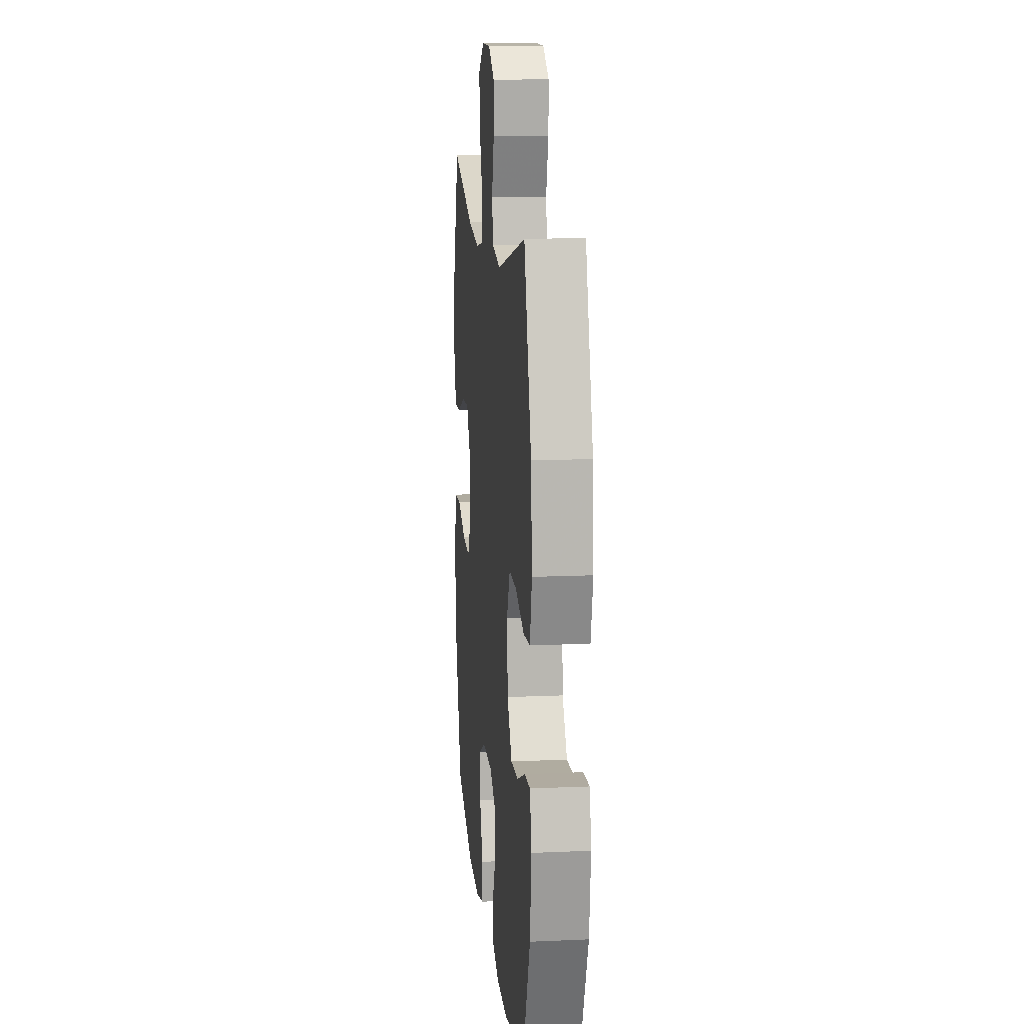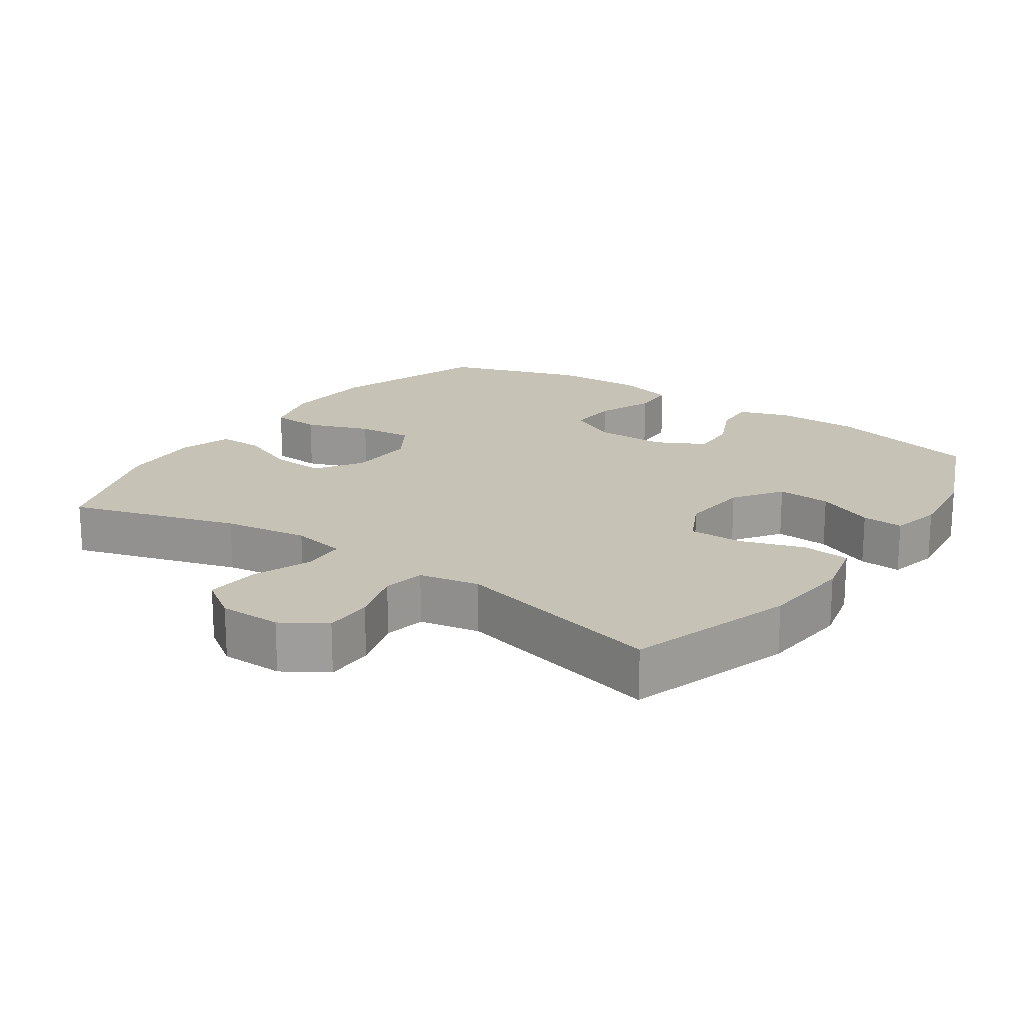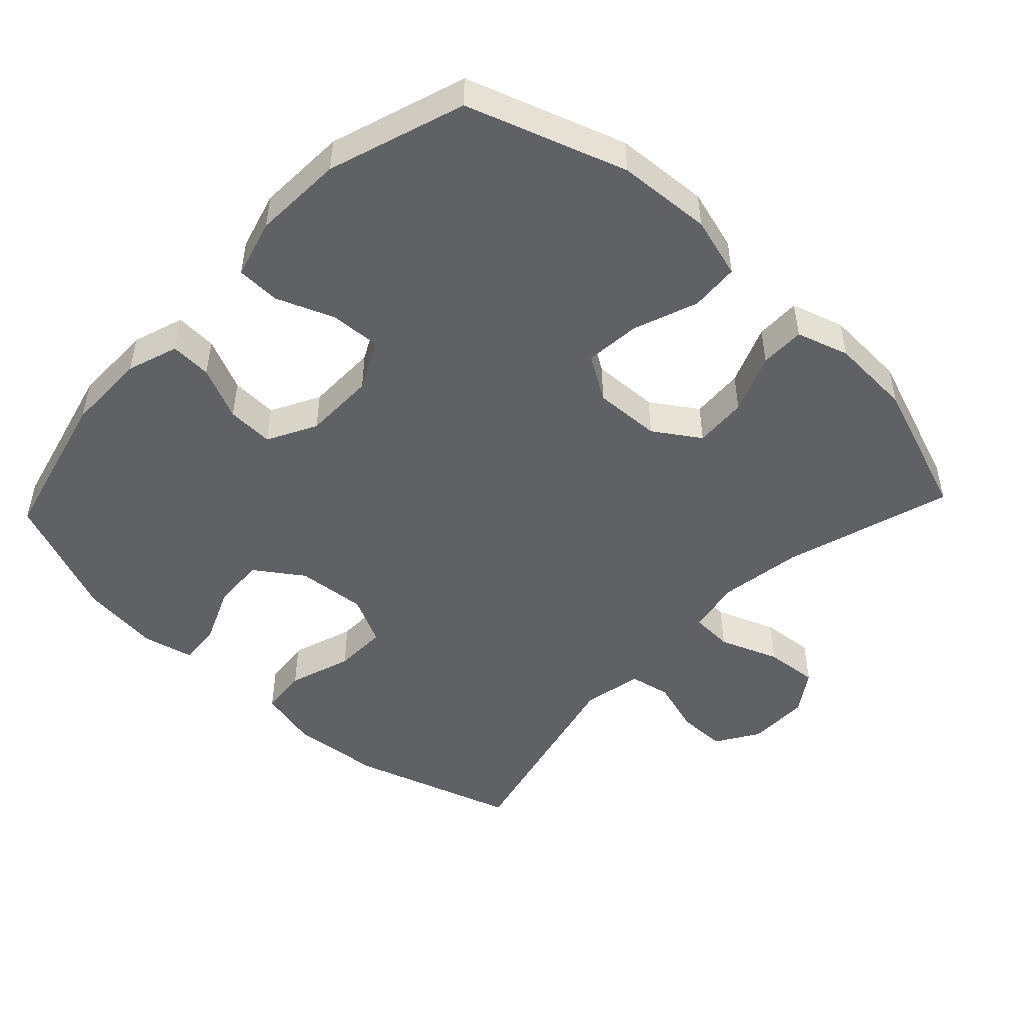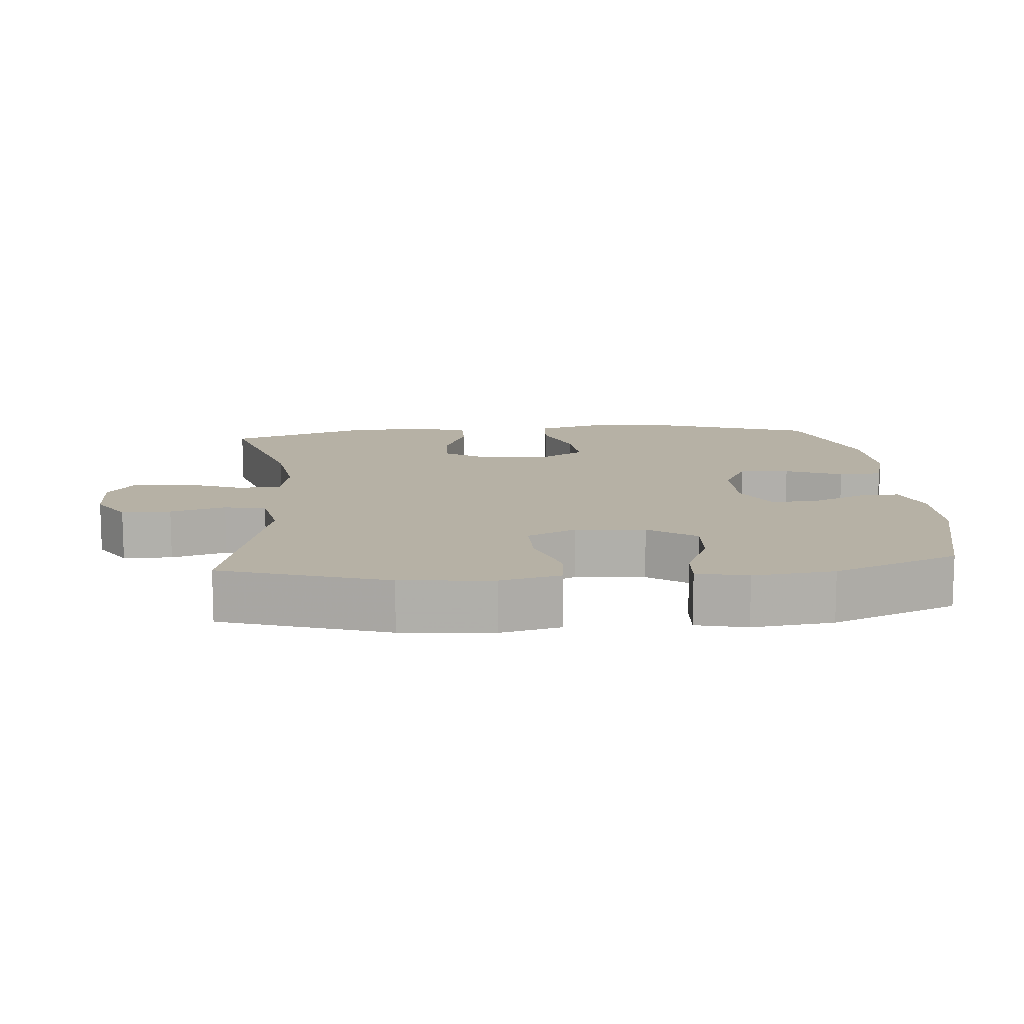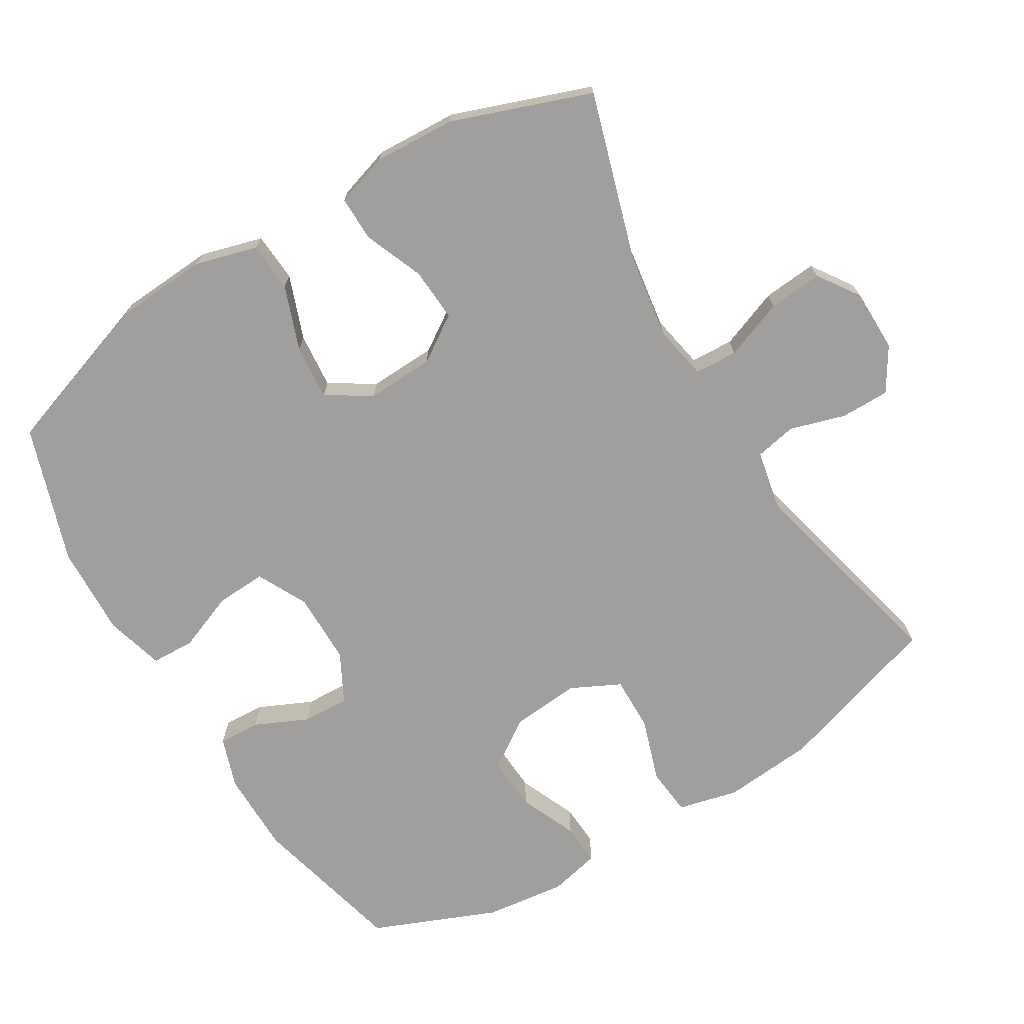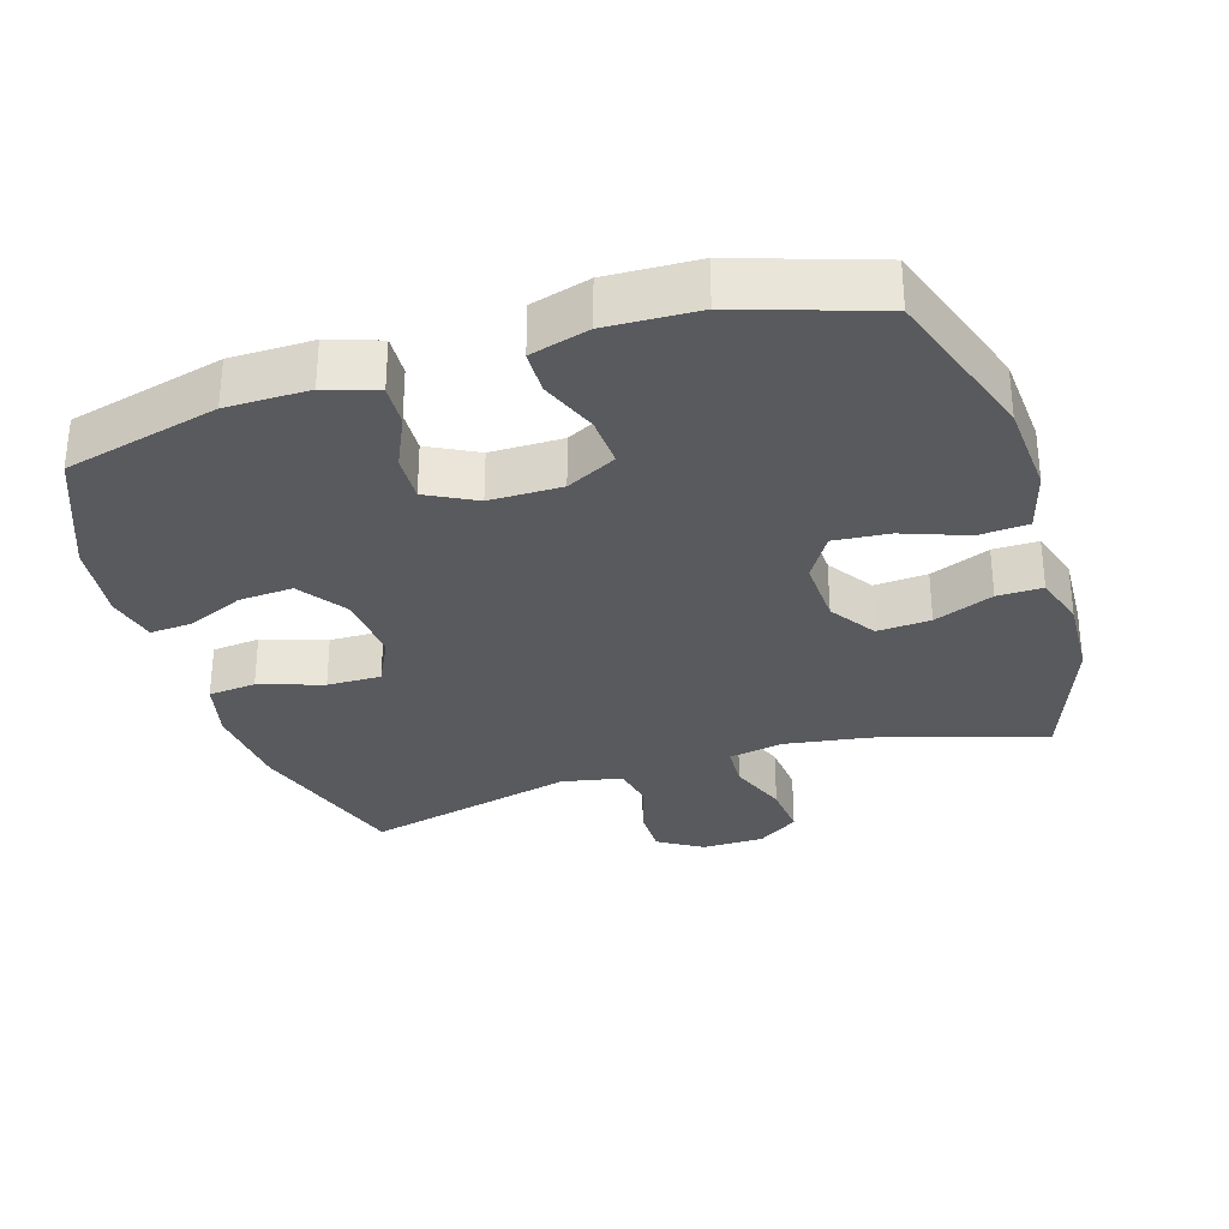
<metadata>
{"format":"obj","ext":"obj","renderer":"f3d","projection":"perspective","resolution":1024,"background":"white","views":[{"elev":13.7,"azim":84.4,"up":"+Z"},{"elev":18.9,"azim":34.5,"up":"+Y"},{"elev":-48.5,"azim":-133.4,"up":"+Y"},{"elev":12.0,"azim":85.2,"up":"+Y"},{"elev":-71.4,"azim":-59.0,"up":"+Y"},{"elev":-31.2,"azim":-162.7,"up":"+Y"}]}
</metadata>
<code>
v 0.5 0.07 -0.5
v 0.277 0.07 -0.556
v 0.158 0.07 -0.557
v 0.084 0.07 -0.532
v 0.087 0.07 -0.472
v 0.122 0.07 -0.395
v 0.125 0.07 -0.327
v 0.054 0.07 -0.29
v -0.05 0.07 -0.29
v -0.122 0.07 -0.327
v -0.118 0.07 -0.4
v -0.085 0.07 -0.483
v -0.087 0.07 -0.546
v -0.172 0.07 -0.57
v -0.303 0.07 -0.565
v -0.5 0.07 -0.5
v -0.578 0.07 -0.271
v -0.587 0.07 -0.135
v -0.562 0.07 -0.046
v -0.491 0.07 -0.041
v -0.398 0.07 -0.075
v -0.318 0.07 -0.082
v -0.278 0.07 -0.017
v -0.282 0.07 0.08
v -0.326 0.07 0.146
v -0.403 0.07 0.141
v -0.489 0.07 0.106
v -0.554 0.07 0.105
v -0.578 0.07 0.181
v -0.572 0.07 0.3
v -0.5 0.07 0.5
v -0.258 0.07 0.427
v -0.136 0.07 0.409
v -0.057 0.07 0.424
v -0.054 0.07 0.486
v -0.087 0.07 0.572
v -0.094 0.07 0.65
v -0.034 0.07 0.691
v 0.056 0.07 0.692
v 0.119 0.07 0.653
v 0.119 0.07 0.582
v 0.095 0.07 0.502
v 0.107 0.07 0.442
v 0.194 0.07 0.425
v 0.5 0.07 0.5
v 0.576 0.07 0.261
v 0.588 0.07 0.129
v 0.567 0.07 0.042
v 0.498 0.07 0.035
v 0.406 0.07 0.065
v 0.328 0.07 0.066
v 0.293 0.07 -0.005
v 0.302 0.07 -0.106
v 0.35 0.07 -0.175
v 0.428 0.07 -0.17
v 0.511 0.07 -0.134
v 0.571 0.07 -0.13
v 0.588 0.07 -0.203
v 0.574 0.07 -0.32
v 0.5 0 -0.5
v 0.277 0 -0.556
v 0.158 0 -0.557
v 0.084 0 -0.532
v 0.087 0 -0.472
v 0.122 0 -0.395
v 0.125 0 -0.327
v 0.054 0 -0.29
v -0.05 0 -0.29
v -0.122 0 -0.327
v -0.118 0 -0.4
v -0.085 0 -0.483
v -0.087 0 -0.546
v -0.172 0 -0.57
v -0.303 0 -0.565
v -0.5 0 -0.5
v -0.578 0 -0.271
v -0.587 0 -0.135
v -0.562 0 -0.046
v -0.491 0 -0.041
v -0.398 0 -0.075
v -0.318 0 -0.082
v -0.278 0 -0.017
v -0.282 0 0.08
v -0.326 0 0.146
v -0.403 0 0.141
v -0.489 0 0.106
v -0.554 0 0.105
v -0.578 0 0.181
v -0.572 0 0.3
v -0.5 0 0.5
v -0.258 0 0.427
v -0.136 0 0.409
v -0.057 0 0.424
v -0.054 0 0.486
v -0.087 0 0.572
v -0.094 0 0.65
v -0.034 0 0.691
v 0.056 0 0.692
v 0.119 0 0.653
v 0.119 0 0.582
v 0.095 0 0.502
v 0.107 0 0.442
v 0.194 0 0.425
v 0.5 0 0.5
v 0.576 0 0.261
v 0.588 0 0.129
v 0.567 0 0.042
v 0.498 0 0.035
v 0.406 0 0.065
v 0.328 0 0.066
v 0.293 0 -0.005
v 0.302 0 -0.106
v 0.35 0 -0.175
v 0.428 0 -0.17
v 0.511 0 -0.134
v 0.571 0 -0.13
v 0.588 0 -0.203
v 0.574 0 -0.32
f 4 5 6
f 3 4 6
f 2 3 6
f 1 2 6
f 59 1 6
f 58 59 6
f 57 58 6
f 56 57 6
f 55 56 6
f 54 55 6 7
f 53 54 7 8
f 52 53 8 9
f 51 52 9 10
f 48 49 50
f 47 48 50
f 46 47 50
f 45 46 50
f 44 45 50
f 43 44 50 51
f 40 41 42
f 39 40 42
f 38 39 42
f 37 38 42
f 36 37 42
f 35 36 42
f 34 35 42 43
f 43 51 10
f 34 43 10
f 33 34 10
f 30 31 32
f 29 30 32
f 28 29 32
f 27 28 32
f 26 27 32
f 25 26 32 33
f 19 20 21
f 18 19 21
f 17 18 21
f 16 17 21
f 15 16 21
f 14 15 21
f 13 14 21
f 12 13 21
f 11 12 21
f 10 11 21 22
f 24 25 33
f 23 24 33 10
f 10 22 23
f 65 64 63
f 65 63 62
f 65 62 61
f 65 61 60
f 65 60 118
f 65 118 117
f 65 117 116
f 65 116 115
f 65 115 114
f 66 65 114 113
f 67 66 113 112
f 68 67 112 111
f 69 68 111 110
f 109 108 107
f 109 107 106
f 109 106 105
f 109 105 104
f 109 104 103
f 110 109 103 102
f 101 100 99
f 101 99 98
f 101 98 97
f 101 97 96
f 101 96 95
f 101 95 94
f 102 101 94 93
f 69 110 102
f 69 102 93
f 69 93 92
f 91 90 89
f 91 89 88
f 91 88 87
f 91 87 86
f 91 86 85
f 92 91 85 84
f 80 79 78
f 80 78 77
f 80 77 76
f 80 76 75
f 80 75 74
f 80 74 73
f 80 73 72
f 80 72 71
f 80 71 70
f 81 80 70 69
f 92 84 83
f 69 92 83 82
f 82 81 69
f 1 60 61 2
f 2 61 62 3
f 3 62 63 4
f 4 63 64 5
f 5 64 65 6
f 6 65 66 7
f 7 66 67 8
f 8 67 68 9
f 9 68 69 10
f 10 69 70 11
f 11 70 71 12
f 12 71 72 13
f 13 72 73 14
f 14 73 74 15
f 15 74 75 16
f 16 75 76 17
f 17 76 77 18
f 18 77 78 19
f 19 78 79 20
f 20 79 80 21
f 21 80 81 22
f 22 81 82 23
f 23 82 83 24
f 24 83 84 25
f 25 84 85 26
f 26 85 86 27
f 27 86 87 28
f 28 87 88 29
f 29 88 89 30
f 30 89 90 31
f 31 90 91 32
f 32 91 92 33
f 33 92 93 34
f 34 93 94 35
f 35 94 95 36
f 36 95 96 37
f 37 96 97 38
f 38 97 98 39
f 39 98 99 40
f 40 99 100 41
f 41 100 101 42
f 42 101 102 43
f 43 102 103 44
f 44 103 104 45
f 45 104 105 46
f 46 105 106 47
f 47 106 107 48
f 48 107 108 49
f 49 108 109 50
f 50 109 110 51
f 51 110 111 52
f 52 111 112 53
f 53 112 113 54
f 54 113 114 55
f 55 114 115 56
f 56 115 116 57
f 57 116 117 58
f 58 117 118 59
f 59 118 60 1

</code>
